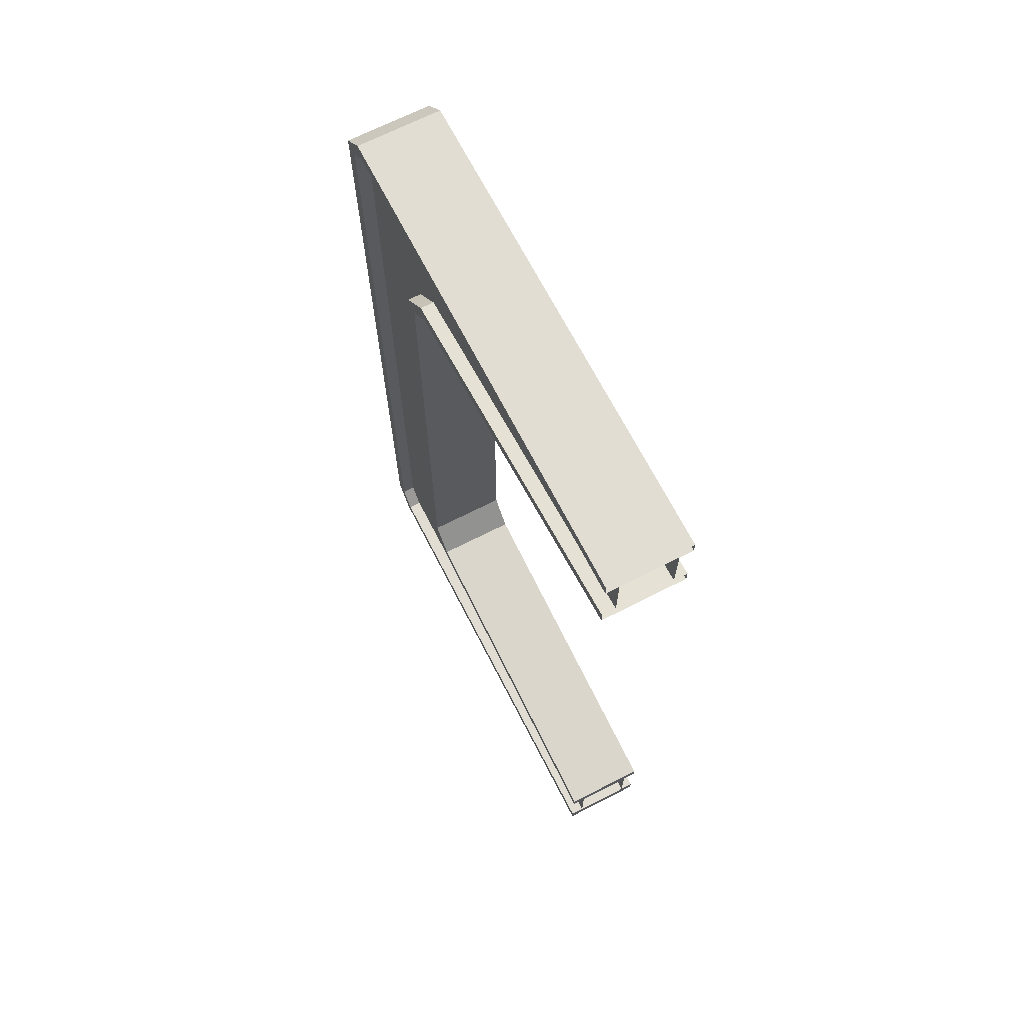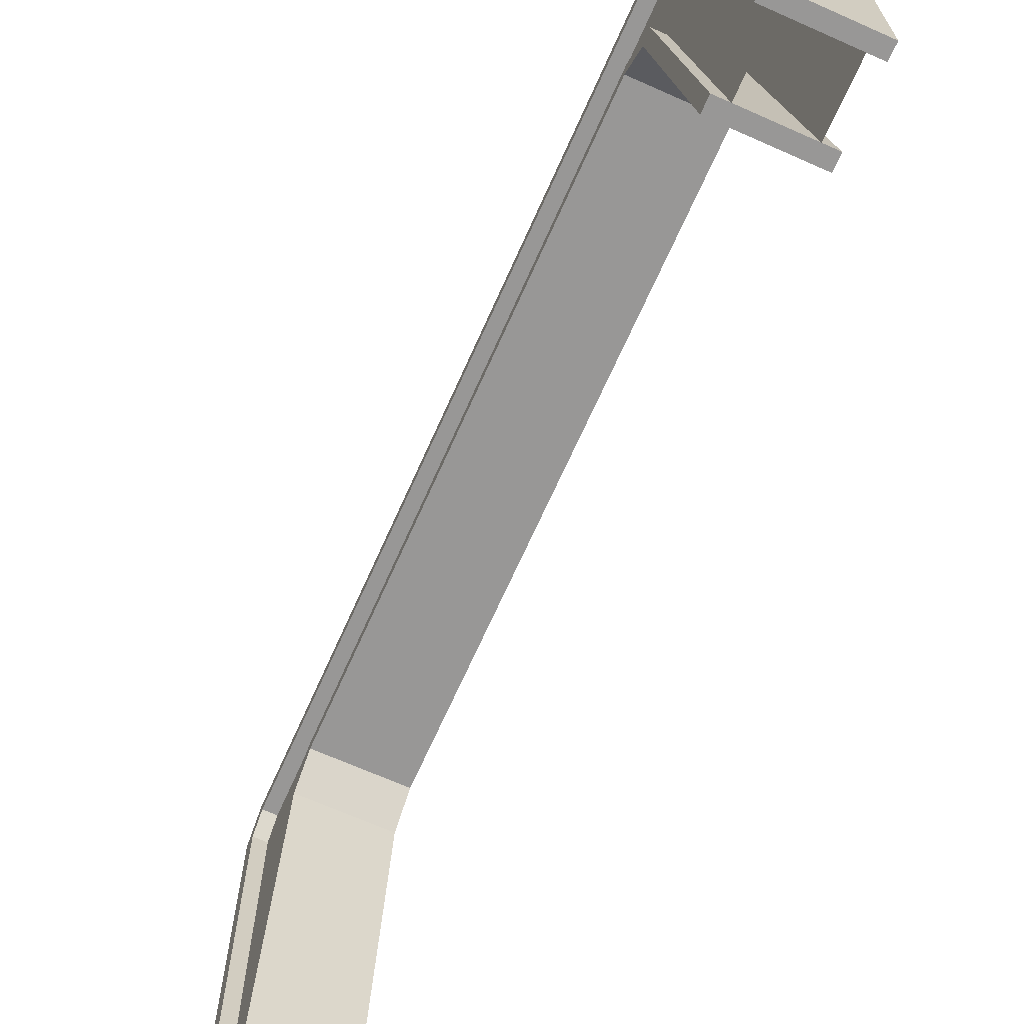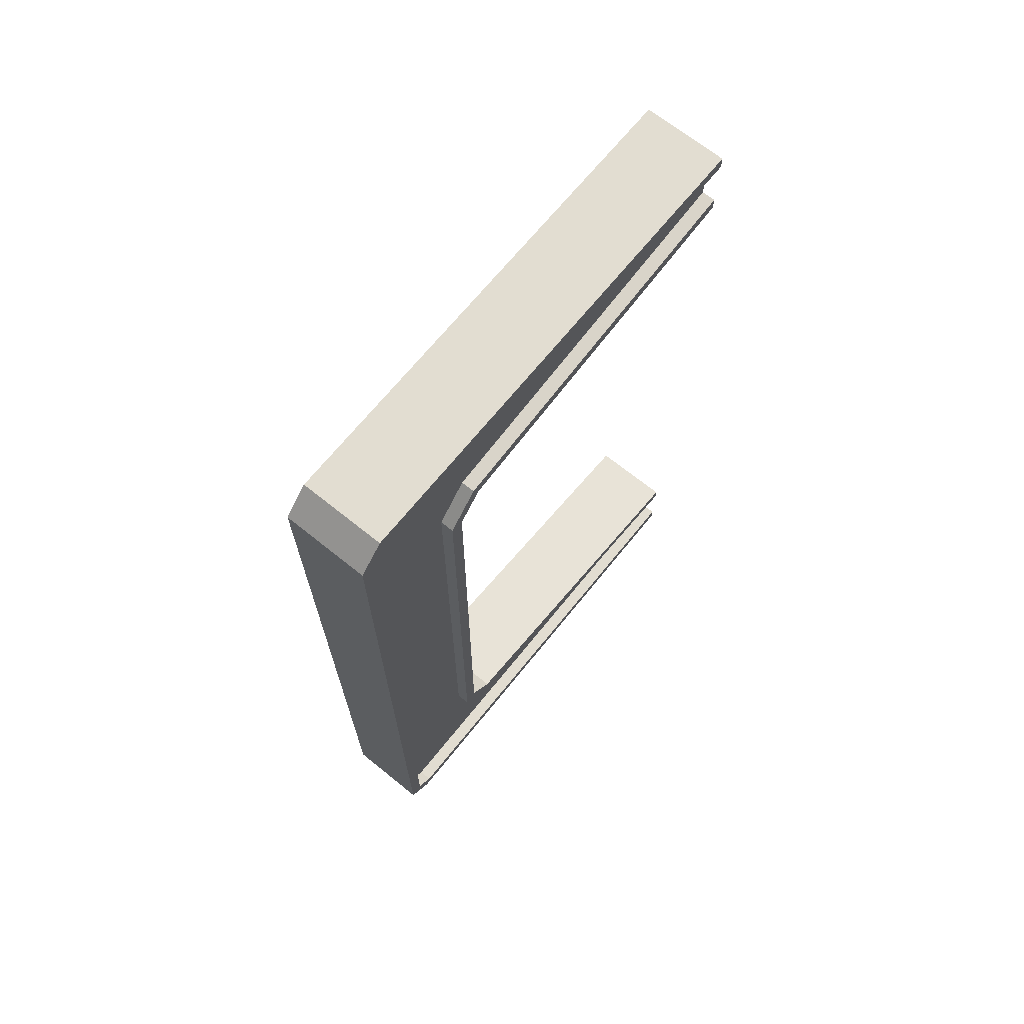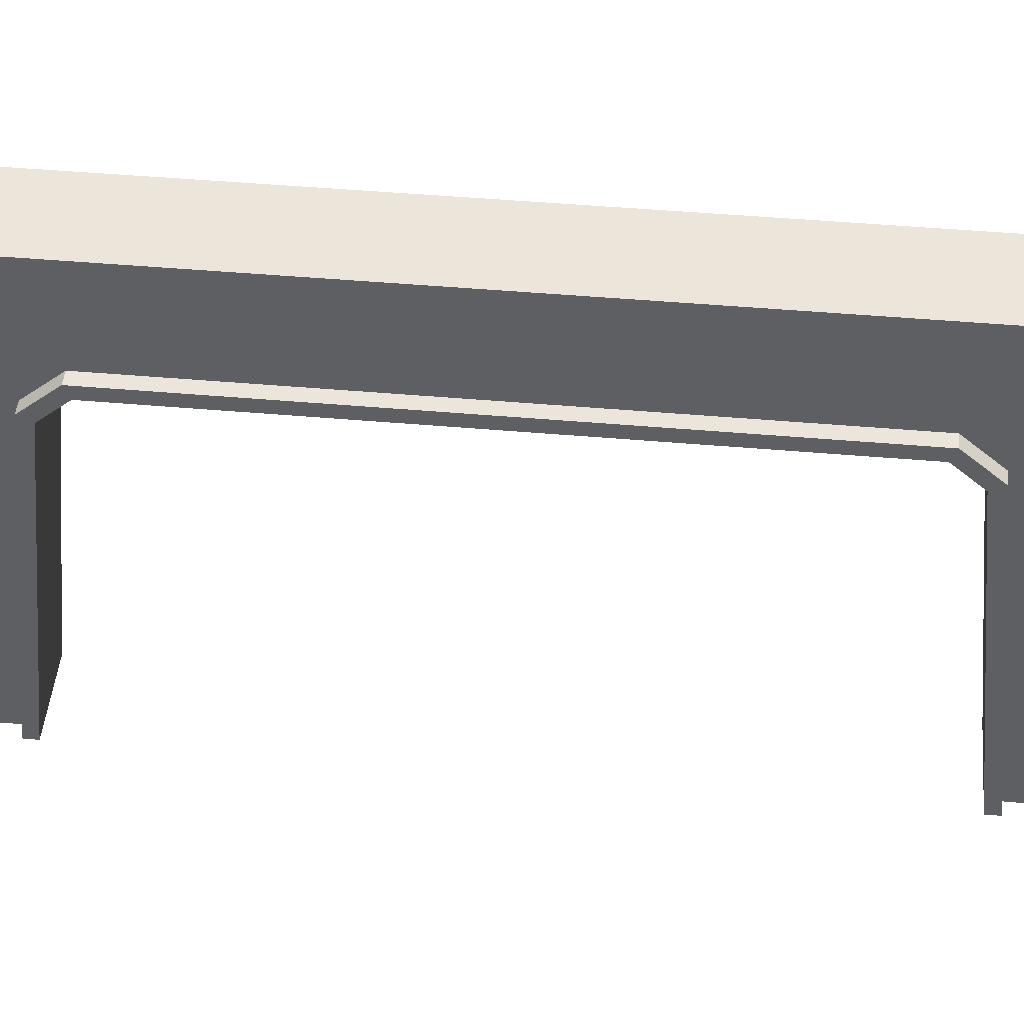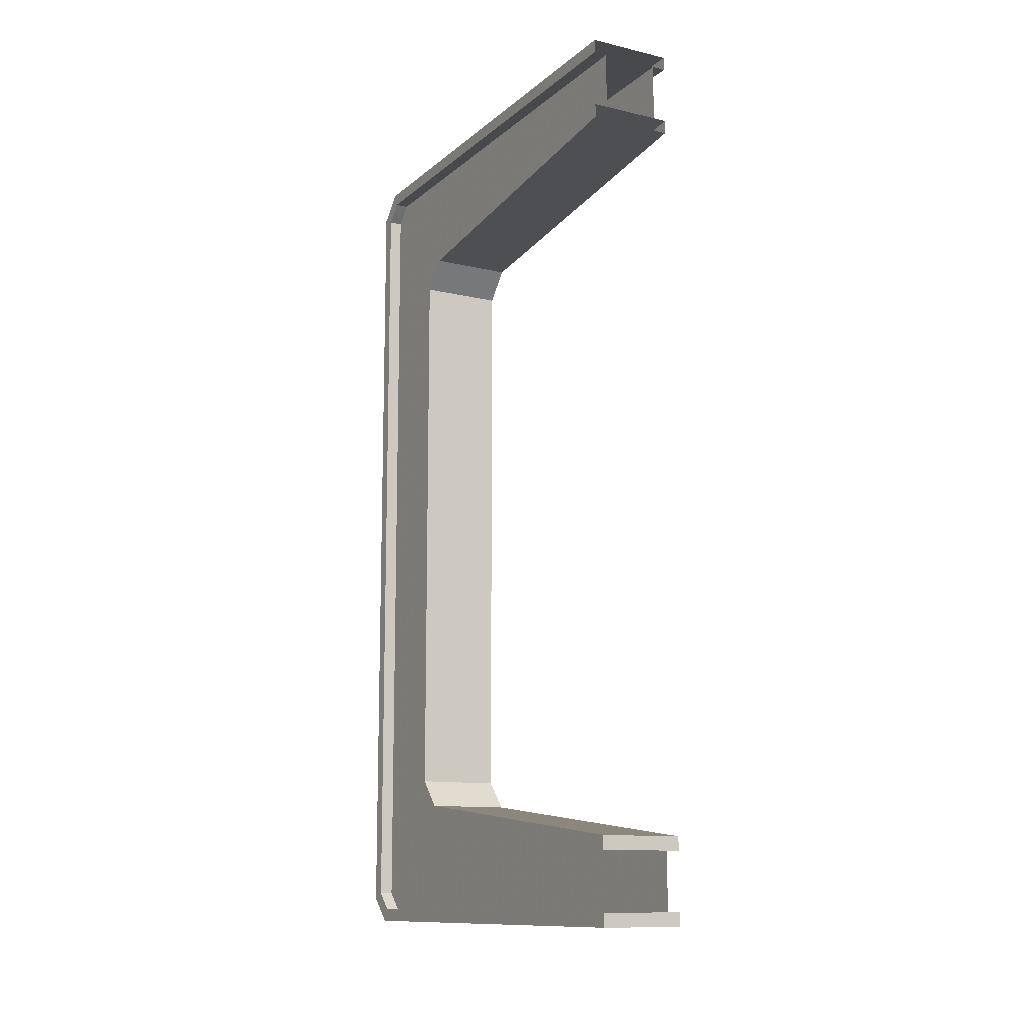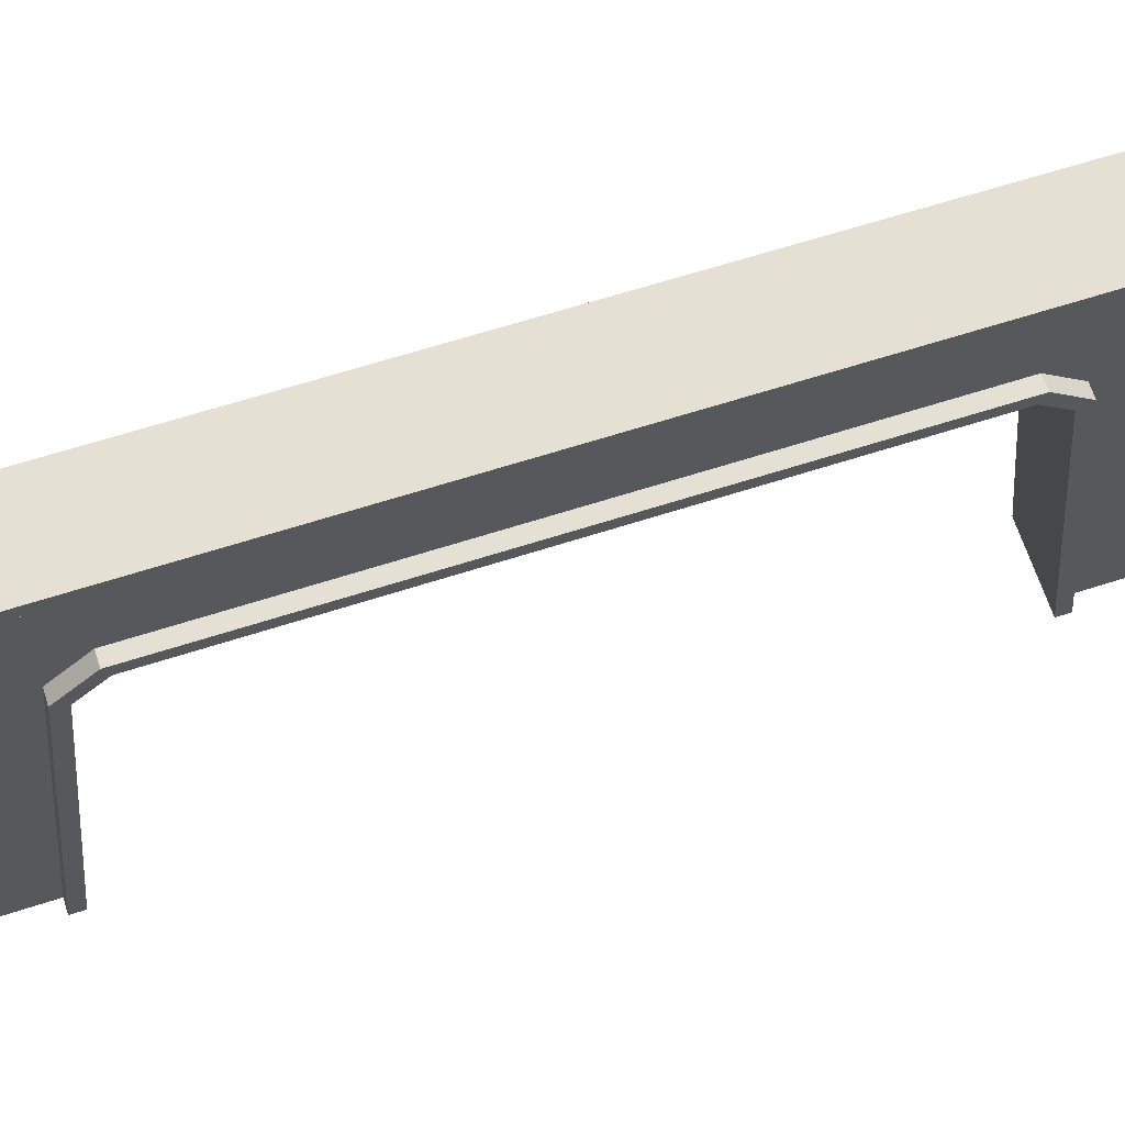
<metadata>
{"format":"obj","ext":"obj","renderer":"f3d","projection":"perspective","resolution":1024,"background":"white","views":[{"elev":68.3,"azim":-27.1,"up":"+Z"},{"elev":-68.3,"azim":156.0,"up":"+Y"},{"elev":68.4,"azim":-141.1,"up":"+Z"},{"elev":48.0,"azim":-84.4,"up":"+Y"},{"elev":-12.0,"azim":-28.8,"up":"+Z"},{"elev":65.9,"azim":-107.8,"up":"+Y"}]}
</metadata>
<code>
v -2.8 3 -8.52
v -4.8 11.4 -7.54
v -4.8 12 -6.87
v -2.8 12 -6.87
v -2.8 11.4 -7.54
v -4.8 11.56 -7.843
v -4.8 12.32 -6.992
v -2.8 12.32 -6.992
v -2.8 11.56 -7.843
v -2.8 3 -8.842
v -4.8 3 -8.52
v -4.8 3 -8.842
v -4.8 12.32 -6.87
v -2.8 12.32 -6.87
v -4.48 3 -10.2
v -4.48 14.68 -9.787
v -4.48 14.27 -10.2
v -4.48 11.56 -7.843
v -4.48 12.32 -6.992
v -4.48 3 -8.842
v -4.48 12.32 -6.87
v -4.48 14.68 -6.87
v -3.12 3 -10.2
v -3.12 14.68 -9.787
v -3.12 14.27 -10.2
v -3.12 11.56 -7.843
v -3.12 12.32 -6.992
v -3.12 3 -8.842
v -3.12 12.32 -6.87
v -3.12 14.68 -6.87
v -2.8 3 -10.52
v -4.8 3 -10.52
v -2.8 14.4 -10.52
v -2.8 15 -9.92
v -4.8 15 -9.92
v -4.8 14.4 -10.52
v -2.8 3 -10.2
v -4.8 3 -10.2
v -2.8 14.27 -10.2
v -2.8 14.68 -9.787
v -4.8 14.68 -9.787
v -4.8 14.27 -10.2
v -4.8 14.68 -6.87
v -2.8 14.68 -6.87
v -4.8 15 -6.87
v -2.8 15 -6.87
v -4.48 12.32 6.87
v -4.48 14.68 6.87
v -4.48 12.32 -6.87
v -4.48 14.68 -6.87
v -4.48 3 10.2
v -4.48 14.68 9.787
v -4.48 14.27 10.2
v -4.48 11.56 7.843
v -4.48 12.32 6.992
v -4.48 3 8.842
v -3.12 14.68 6.87
v -3.12 12.32 -6.87
v -3.12 14.68 -6.87
v -3.12 3 10.2
v -3.12 14.68 9.787
v -3.12 14.27 10.2
v -3.12 11.56 7.843
v -3.12 12.32 6.992
v -3.12 3 8.842
v -3.12 12.32 6.87
v -4.8 12 6.87
v -4.8 12 -6.87
v -2.8 12 -6.87
v -4.8 12.32 -6.87
v -2.8 12.32 -6.87
v -2.8 3 8.52
v -4.8 11.4 7.54
v -2.8 12 6.87
v -2.8 11.4 7.54
v -4.8 11.56 7.843
v -4.8 12.32 6.992
v -2.8 12.32 6.992
v -2.8 11.56 7.843
v -2.8 3 8.842
v -4.8 3 8.52
v -4.8 3 8.842
v -4.8 12.32 6.87
v -2.8 12.32 6.87
v -4.8 14.68 6.87
v -4.8 15 6.87
v -2.8 15 6.87
v -4.8 14.68 -6.87
v -2.8 14.68 -6.87
v -4.8 15 -6.87
v -2.8 15 -6.87
v -2.8 3 10.52
v -4.8 3 10.52
v -2.8 14.4 10.52
v -2.8 15 9.92
v -4.8 15 9.92
v -4.8 14.4 10.52
v -2.8 3 10.2
v -4.8 3 10.2
v -2.8 14.27 10.2
v -2.8 14.68 9.787
v -4.8 14.68 9.787
v -4.8 14.27 10.2
v -2.8 14.68 6.87
f 5 11 1
f 3 5 4
f 9 7 8
f 5 8 4
f 2 7 6
f 11 10 1
f 9 12 6
f 12 2 6
f 10 5 1
f 13 8 7
f 3 13 7
f 8 14 4
f 22 19 21
f 16 18 19
f 15 18 17
f 30 27 29
f 24 26 27
f 23 26 25
f 34 36 35
f 36 31 32
f 42 40 41
f 37 42 38
f 31 38 32
f 36 41 35
f 33 40 39
f 32 42 36
f 31 39 37
f 46 40 34
f 44 41 40
f 41 45 35
f 45 34 35
f 48 49 47
f 48 55 52
f 52 54 53
f 54 51 53
f 57 58 66
f 57 64 61
f 61 63 62
f 63 60 62
f 83 68 67
f 84 70 83
f 74 71 84
f 67 69 74
f 81 75 72
f 75 67 74
f 77 79 78
f 78 75 74
f 73 77 67
f 82 79 76
f 73 82 76
f 75 80 72
f 78 83 77
f 67 77 83
f 78 74 84
f 86 88 85
f 87 90 86
f 104 91 87
f 85 89 104
f 97 95 96
f 92 97 93
f 101 103 102
f 103 98 99
f 102 97 96
f 94 101 95
f 103 93 97
f 92 100 94
f 101 87 95
f 102 104 101
f 102 86 85
f 95 86 96
f 5 2 11
f 3 2 5
f 9 6 7
f 5 9 8
f 2 3 7
f 11 12 10
f 9 10 12
f 12 11 2
f 10 9 5
f 13 14 8
f 22 16 19
f 16 17 18
f 15 20 18
f 30 24 27
f 24 25 26
f 23 28 26
f 34 33 36
f 36 33 31
f 42 39 40
f 37 39 42
f 31 37 38
f 36 42 41
f 33 34 40
f 32 38 42
f 31 33 39
f 46 44 40
f 44 43 41
f 41 43 45
f 45 46 34
f 48 50 49
f 48 47 55
f 52 55 54
f 54 56 51
f 57 59 58
f 57 66 64
f 61 64 63
f 63 65 60
f 83 70 68
f 84 71 70
f 74 69 71
f 67 68 69
f 81 73 75
f 75 73 67
f 77 76 79
f 78 79 75
f 73 76 77
f 82 80 79
f 73 81 82
f 75 79 80
f 78 84 83
f 86 90 88
f 87 91 90
f 104 89 91
f 85 88 89
f 97 94 95
f 92 94 97
f 101 100 103
f 103 100 98
f 102 103 97
f 94 100 101
f 103 99 93
f 92 98 100
f 101 104 87
f 102 85 104
f 102 96 86
f 95 87 86

</code>
